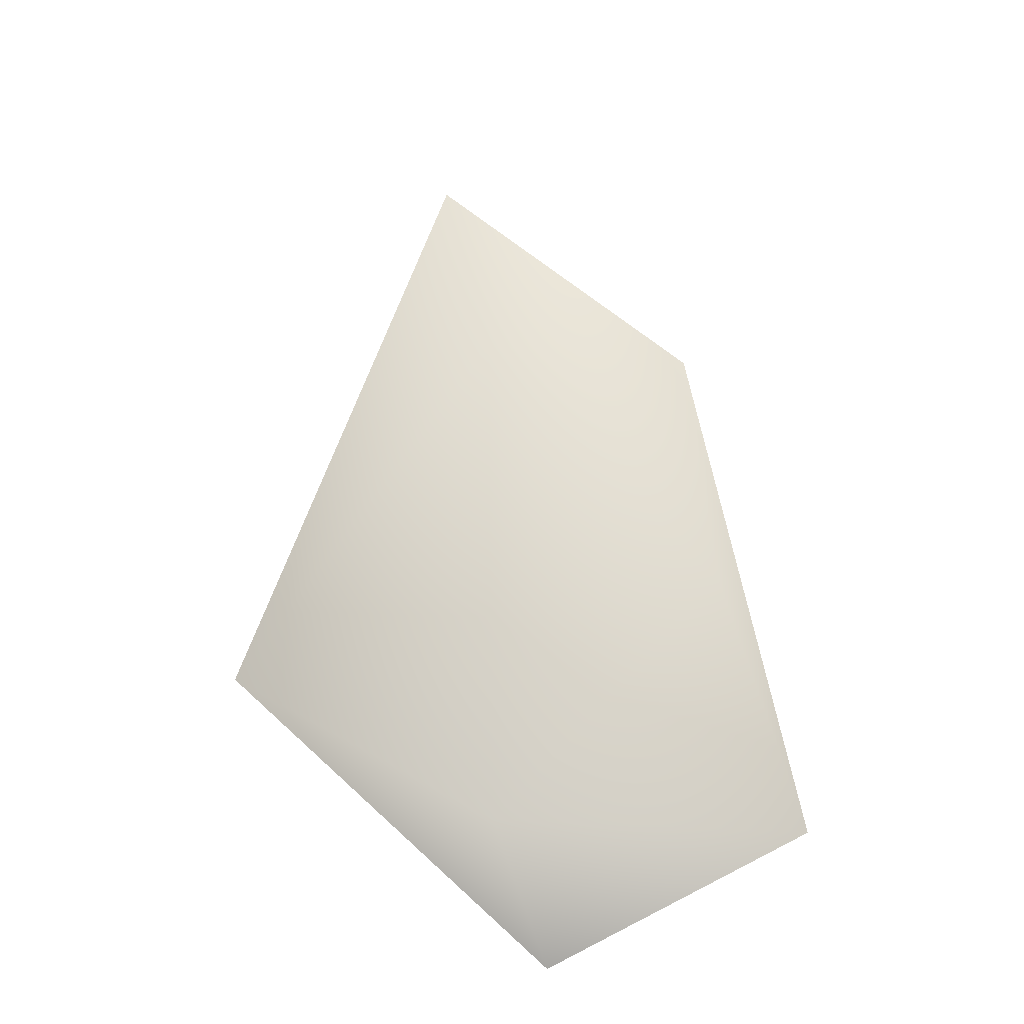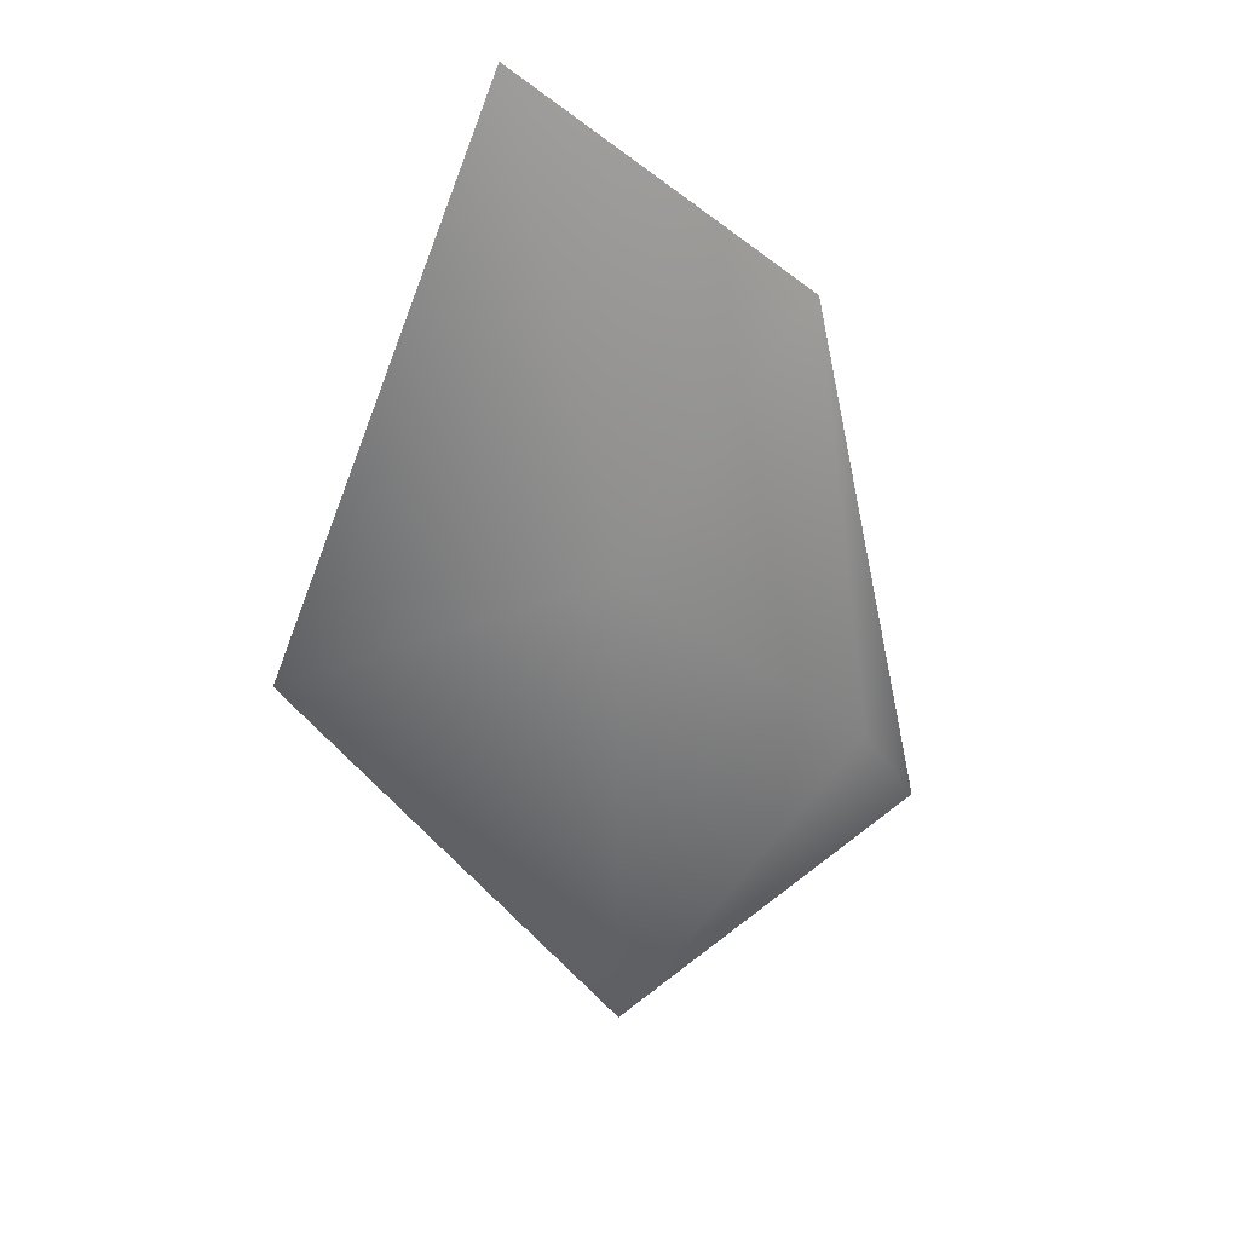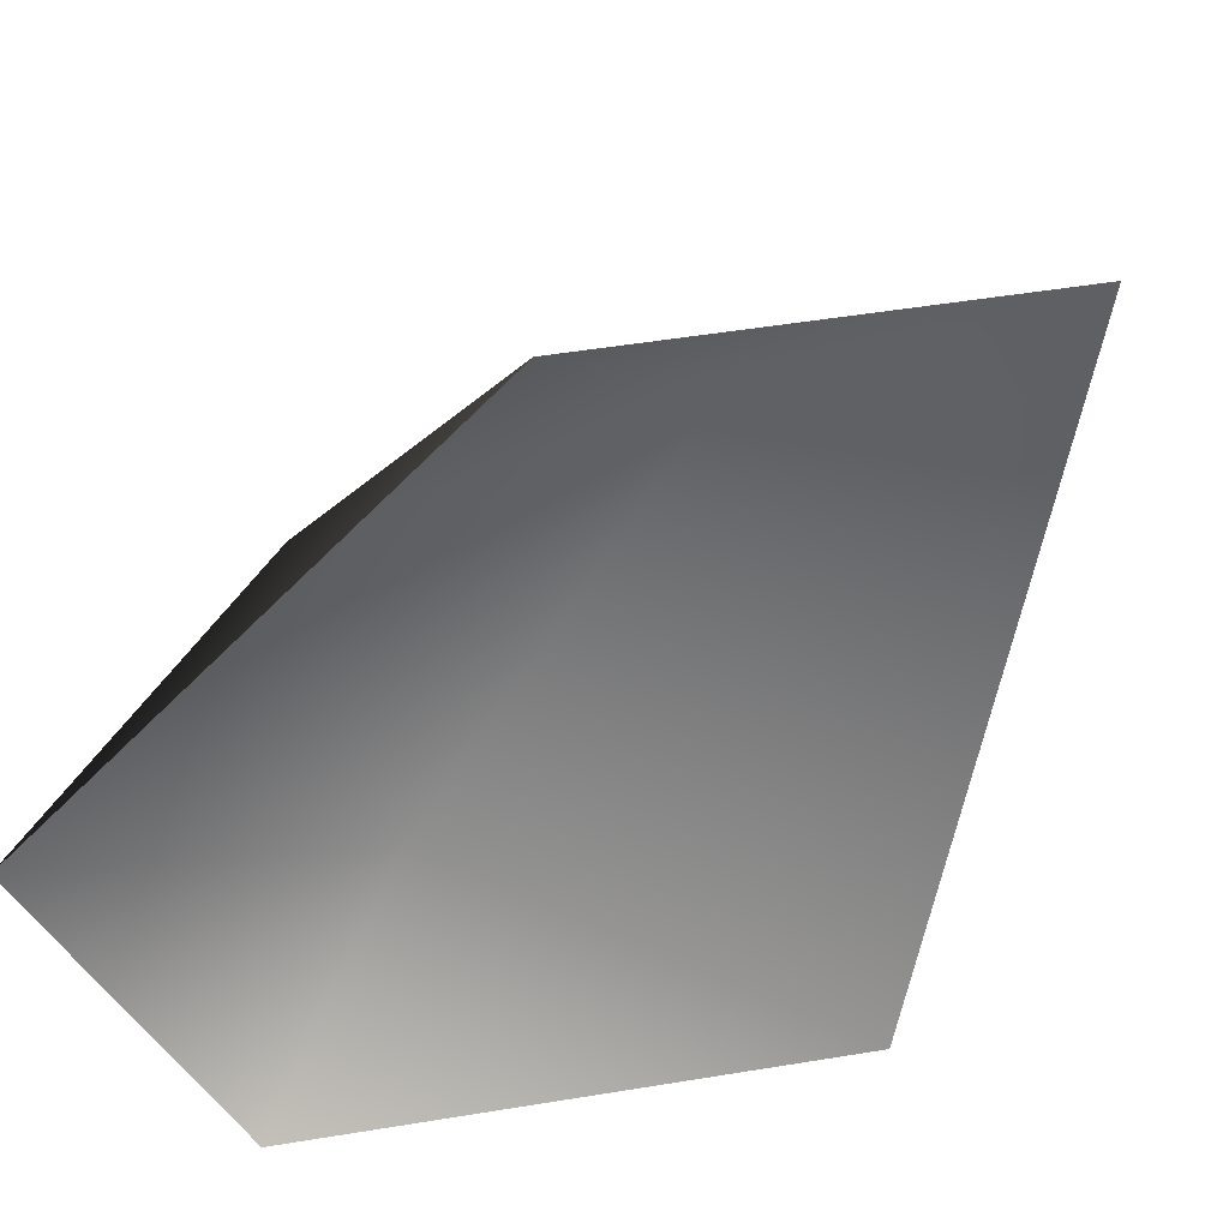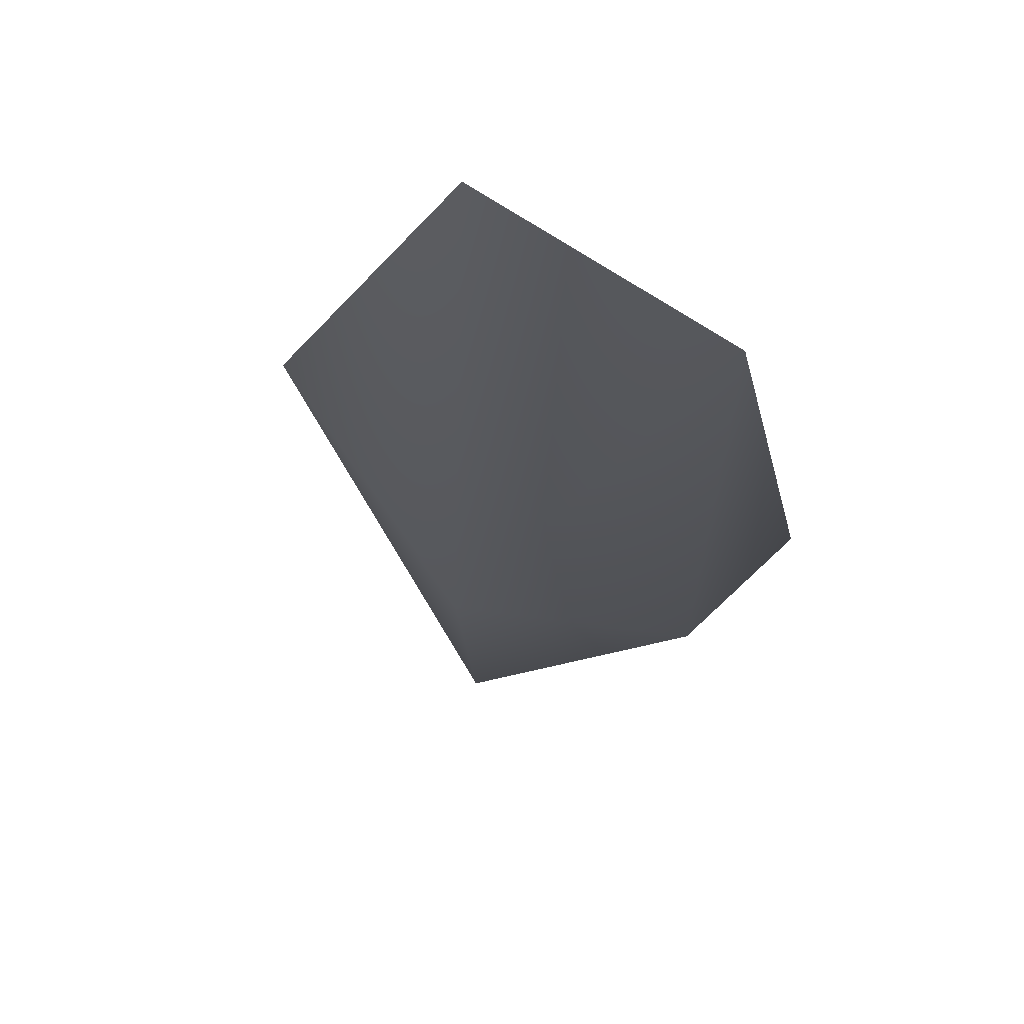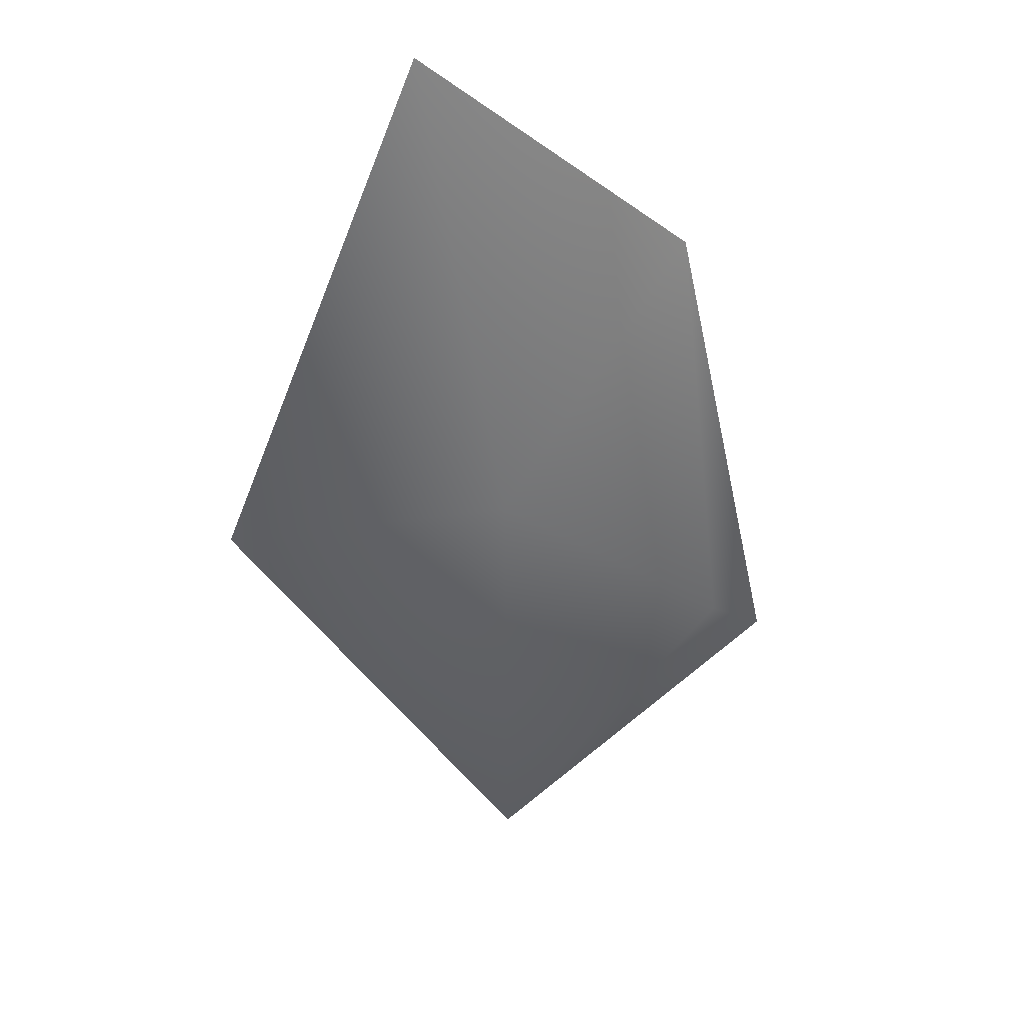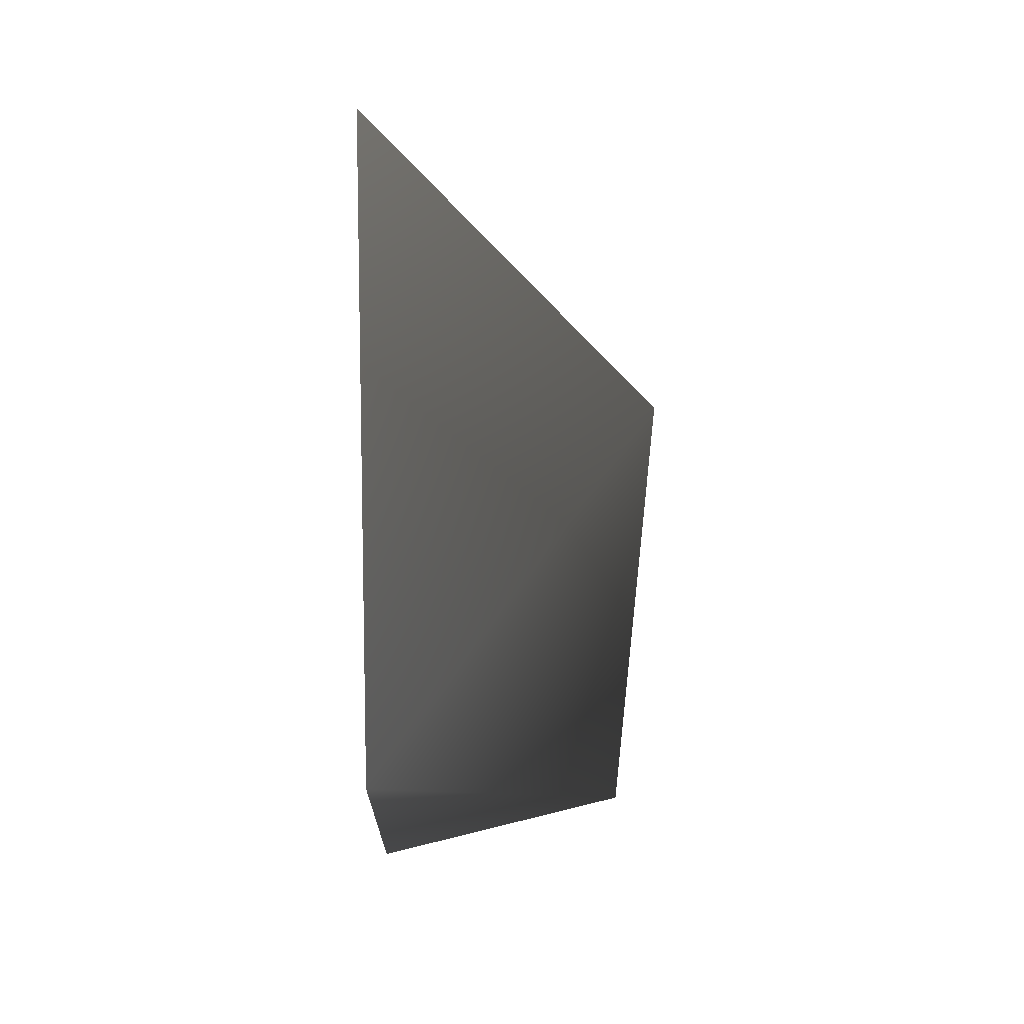
<metadata>
{"format":"obj","ext":"obj","renderer":"f3d","projection":"perspective","resolution":1024,"background":"white","views":[{"elev":-19.8,"azim":-178.1,"up":"+Z"},{"elev":31.5,"azim":173.4,"up":"+Z"},{"elev":-54.0,"azim":-30.4,"up":"+Y"},{"elev":73.1,"azim":-165.3,"up":"+Z"},{"elev":39.8,"azim":175.3,"up":"+Z"},{"elev":25.9,"azim":88.8,"up":"+Z"}]}
</metadata>
<code>
o
v -0.08777 -0.01525 0.1287
v 0.04912 -0.01525 0.2394
v 0.01747 0.1284 0.07576
v 0.1616 -0.01525 -0.05598
v 0.01514 0.1139 -0.1601
v -0.09668 0.08572 -0.0357
v -0.007787 -0.01525 -0.2123
v -0.1455 -0.01525 -0.1421
g Geoset0
f 1 2 3
f 2 4 3
f 3 4 5
f 6 3 5
f 4 7 5
f 7 8 5
f 5 8 6
f 8 1 6
f 6 1 3

</code>
